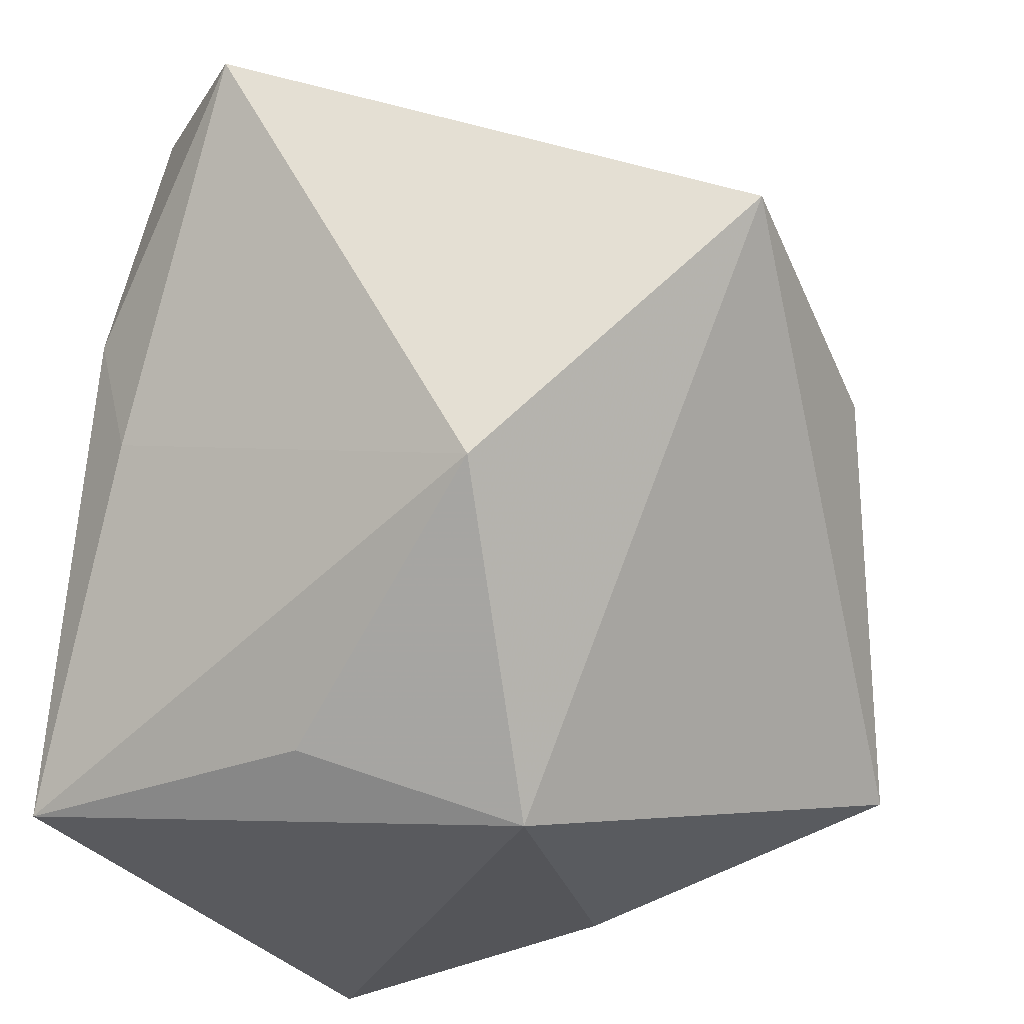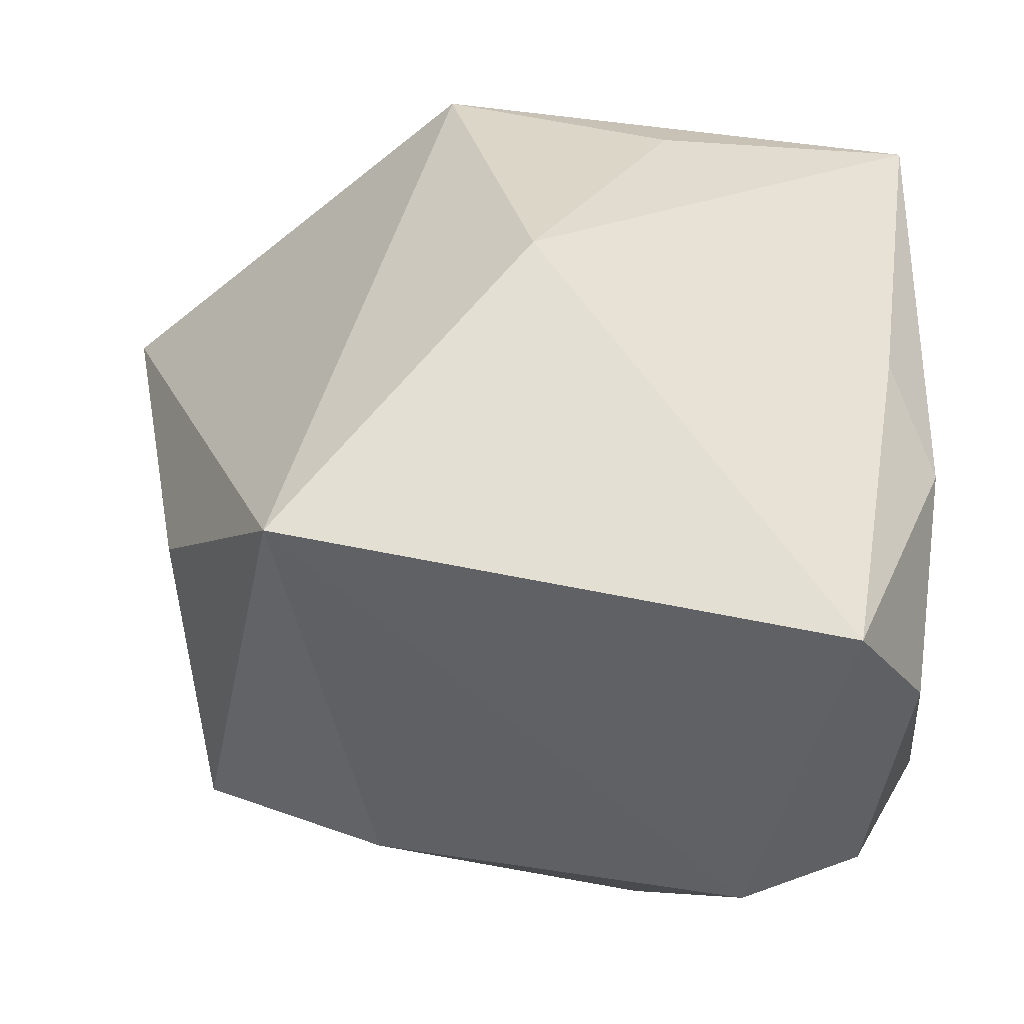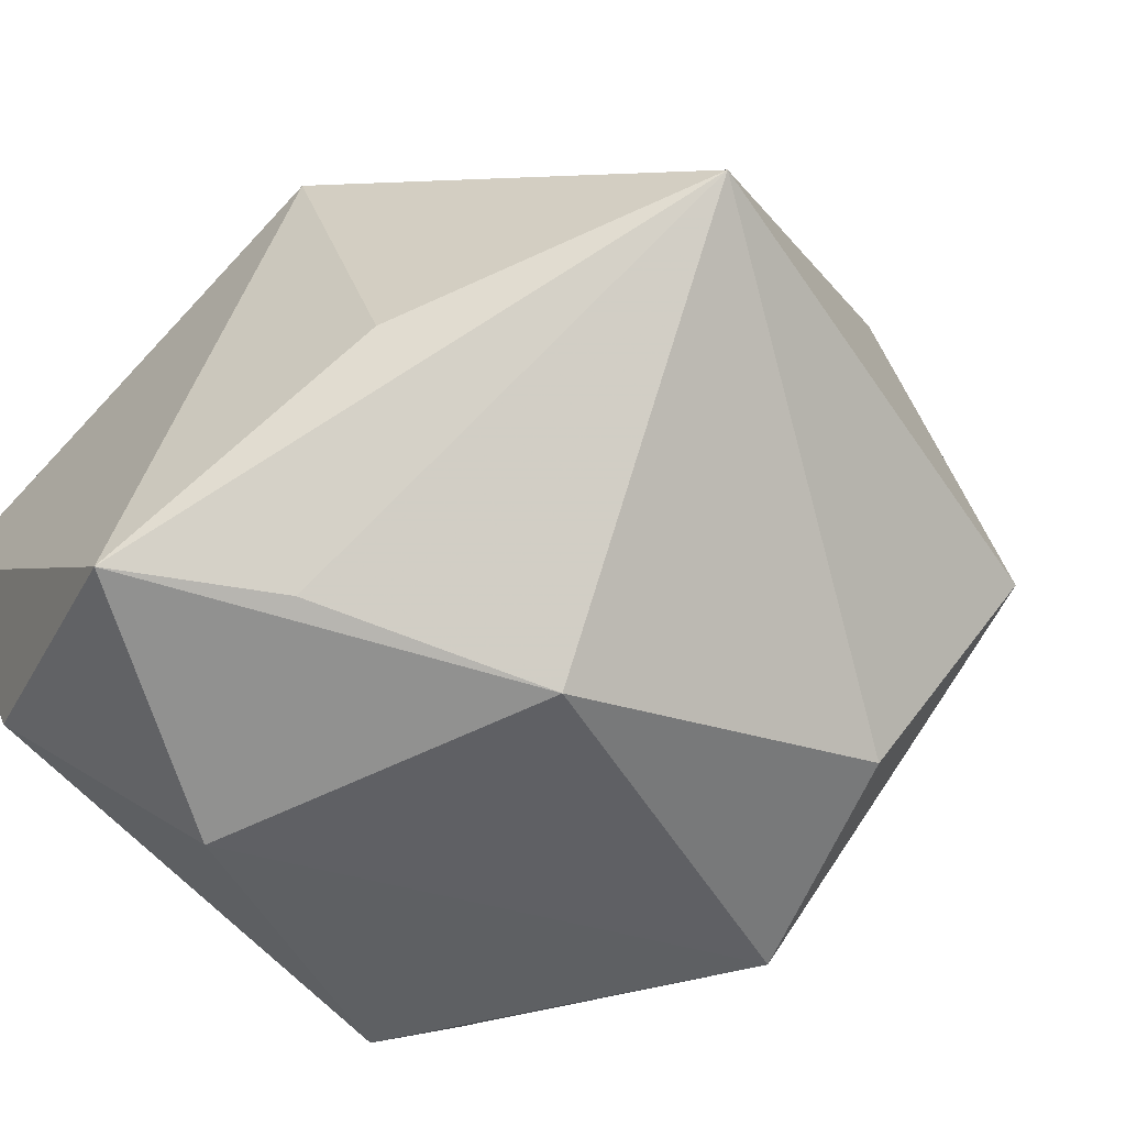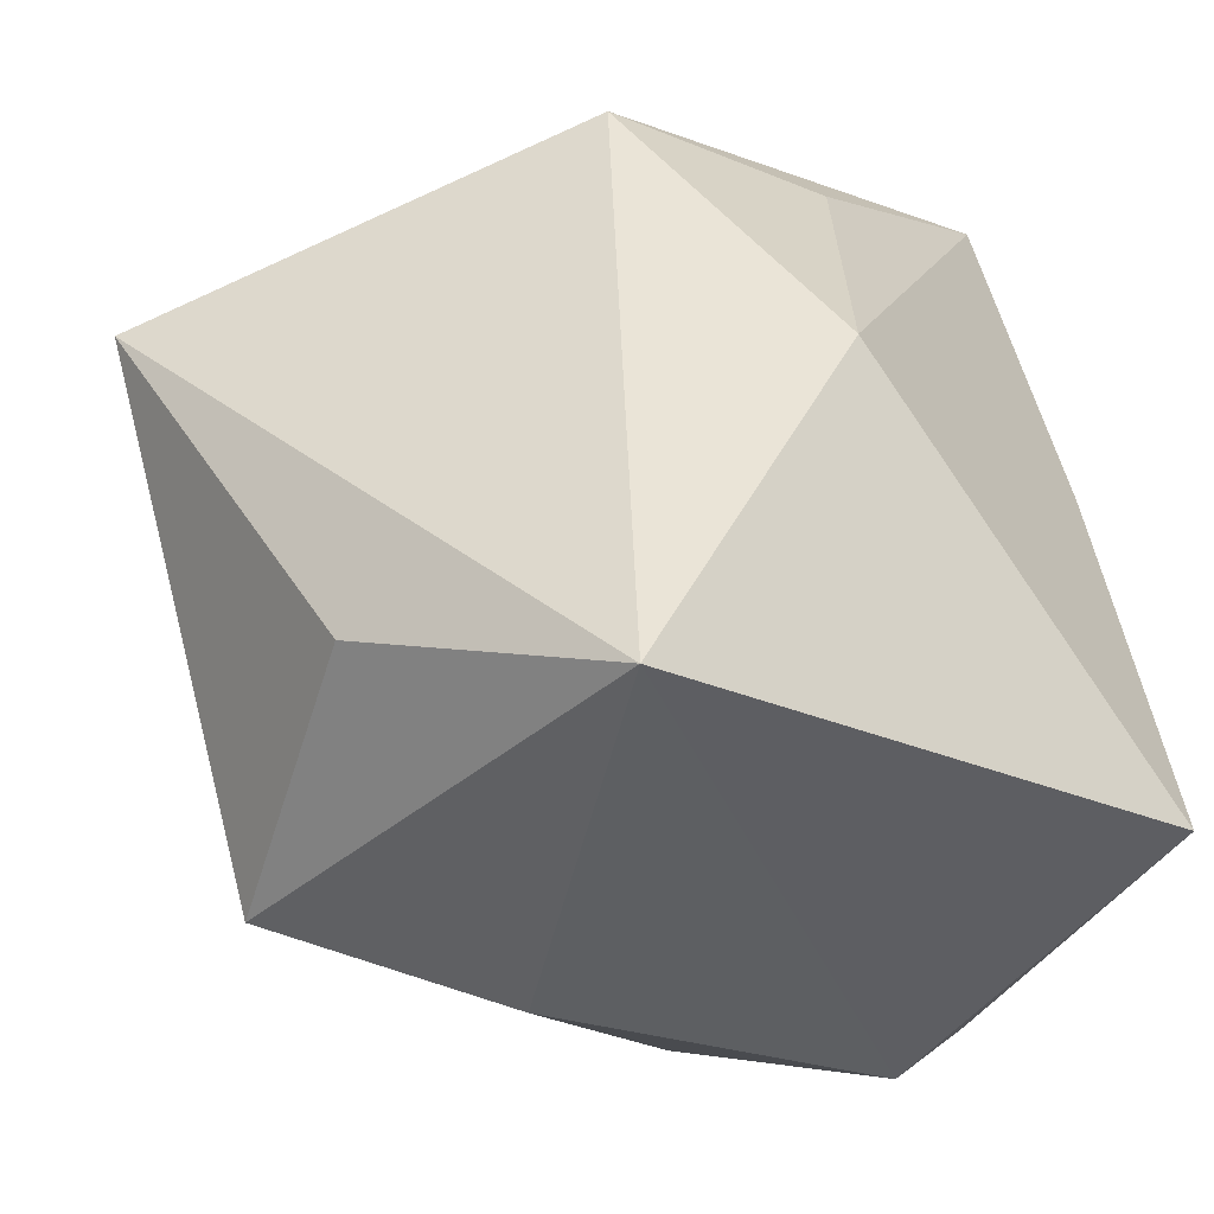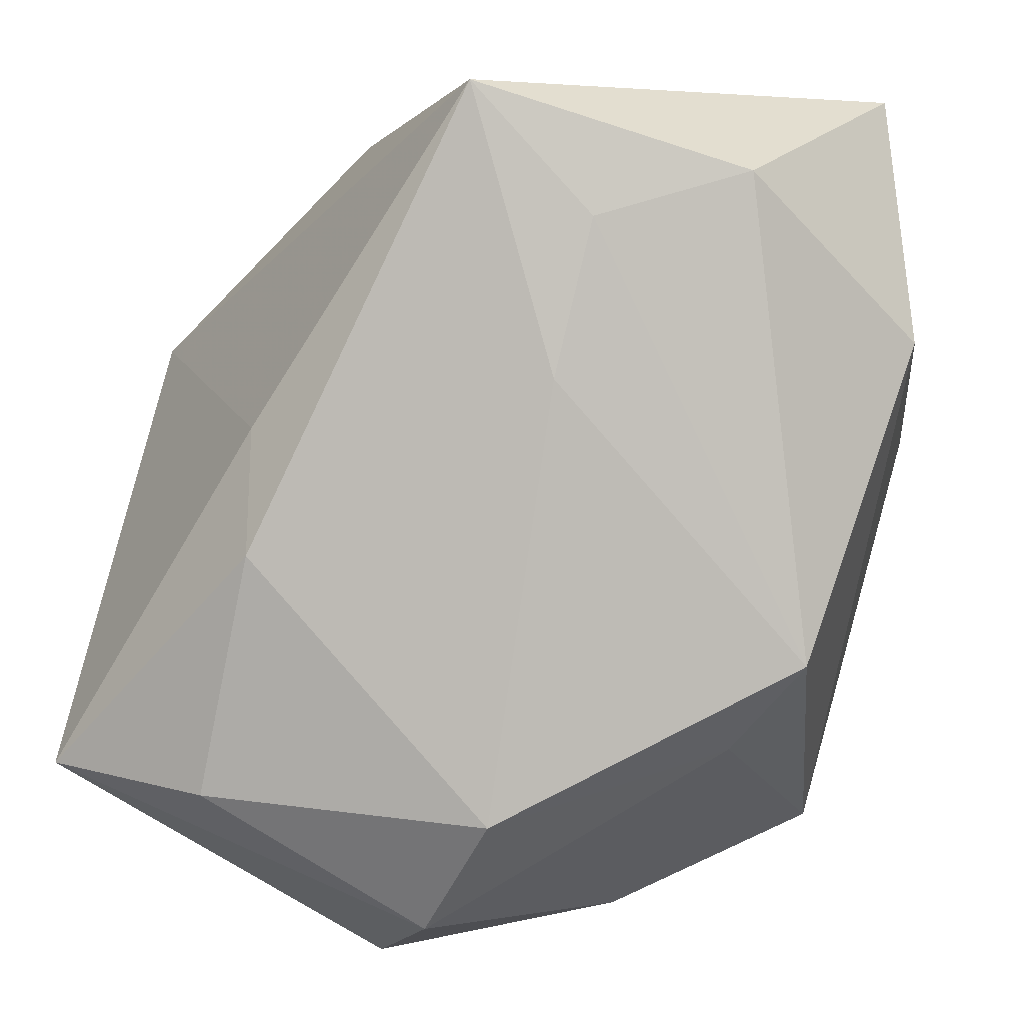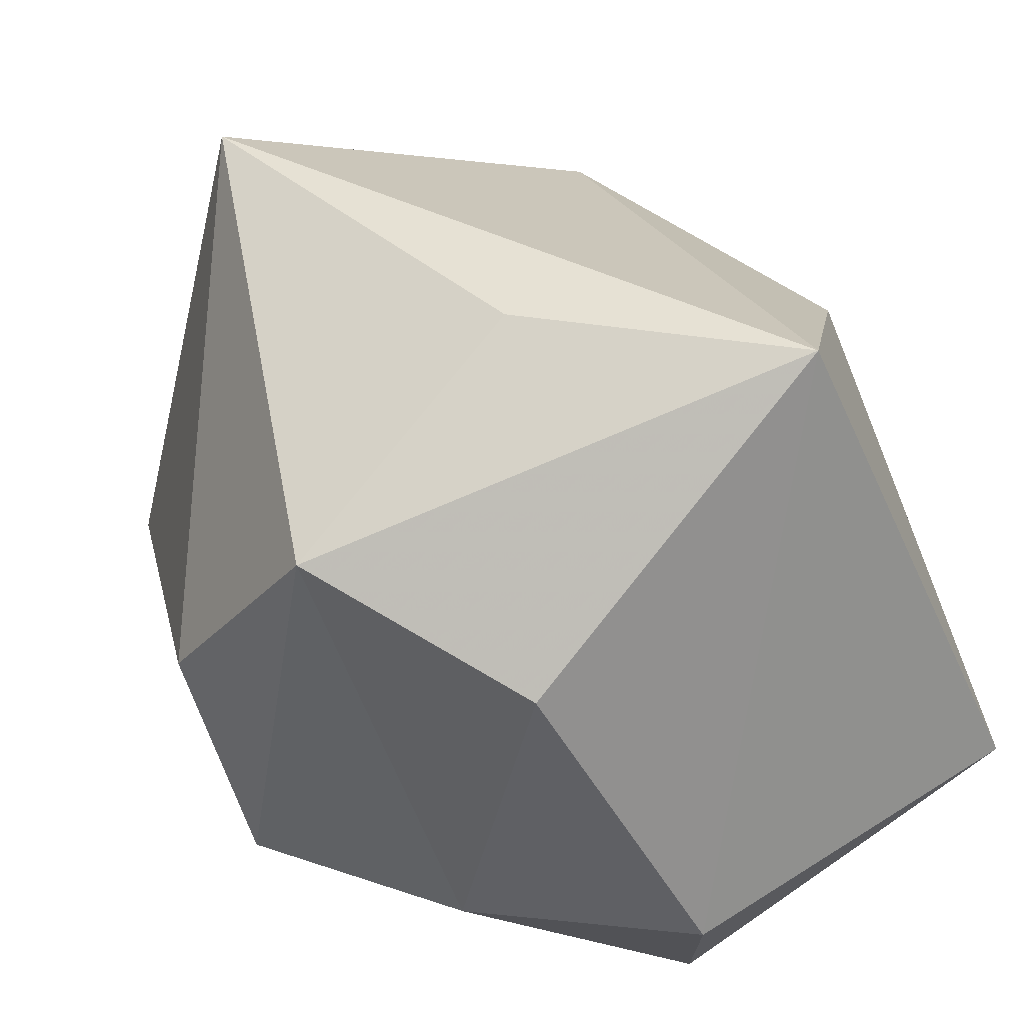
<metadata>
{"format":"obj","ext":"obj","renderer":"f3d","projection":"perspective","resolution":1024,"background":"white","views":[{"elev":57.7,"azim":-172.0,"up":"+Z"},{"elev":75.2,"azim":0.9,"up":"+Z"},{"elev":-61.3,"azim":-134.8,"up":"+Z"},{"elev":-10.5,"azim":-31.5,"up":"+Y"},{"elev":4.2,"azim":95.9,"up":"+Y"},{"elev":-41.5,"azim":-65.8,"up":"+Y"}]}
</metadata>
<code>
v -0.00372 0.01396 0.03446
v 0.03314 0.03652 0.0009679
v 0.03031 -0.02315 0.02438
v 0.02548 -0.01923 -0.02015
v -0.00119 -0.02967 -0.02666
v 0.02886 0.007957 0.02004
v 0.02821 -0.01176 -0.02662
v 0.01595 -0.0395 0.01112
v 0.02352 -0.02172 0.03885
v -0.02045 -0.02248 -0.02482
v -0.01801 0.03126 -0.01933
v -0.01169 0.03652 0.01203
v 0.005937 0.03652 -0.03339
v 0.03296 -0.02499 -0.0004115
v 0.03202 0.0255 -0.009014
v 0.007248 -0.03669 -0.009155
v 0.03289 -0.002494 0.01977
v -0.03654 -0.009063 0.01485
v 0.02833 0.02931 -0.02193
v -0.01683 -0.03504 0.008892
v -0.02556 -0.01324 0.03885
v 0.03313 0.01224 -0.00591
v -0.03382 -0.02794 -0.005392
v -0.04377 0.0187 -0.01086
v 0.01752 0.01502 -0.03575
v 0.008865 0.03261 0.01311
v -0.01185 0.005055 -0.03584
v -0.002978 0.02427 -0.0338
v 0.02705 -0.03494 0.005673
f 13 2 19
f 12 2 13
f 10 27 5
f 10 5 23
f 25 27 13
f 25 19 7
f 13 19 25
f 7 5 25
f 25 5 27
f 7 19 15
f 15 19 2
f 1 12 21
f 24 27 10
f 10 23 24
f 21 12 24
f 4 5 7
f 20 8 21
f 21 23 20
f 2 12 26
f 26 1 2
f 12 1 26
f 9 1 21
f 21 8 9
f 13 27 28
f 28 24 13
f 27 24 28
f 11 12 13
f 13 24 11
f 11 24 12
f 18 23 21
f 21 24 18
f 18 24 23
f 29 9 8
f 3 9 29
f 16 23 5
f 16 20 23
f 8 20 16
f 16 29 8
f 5 4 16
f 4 29 16
f 17 9 3
f 22 15 2
f 2 17 22
f 7 15 22
f 2 1 6
f 1 9 6
f 6 17 2
f 9 17 6
f 3 29 14
f 14 17 3
f 14 22 17
f 7 22 14
f 14 4 7
f 14 29 4

</code>
